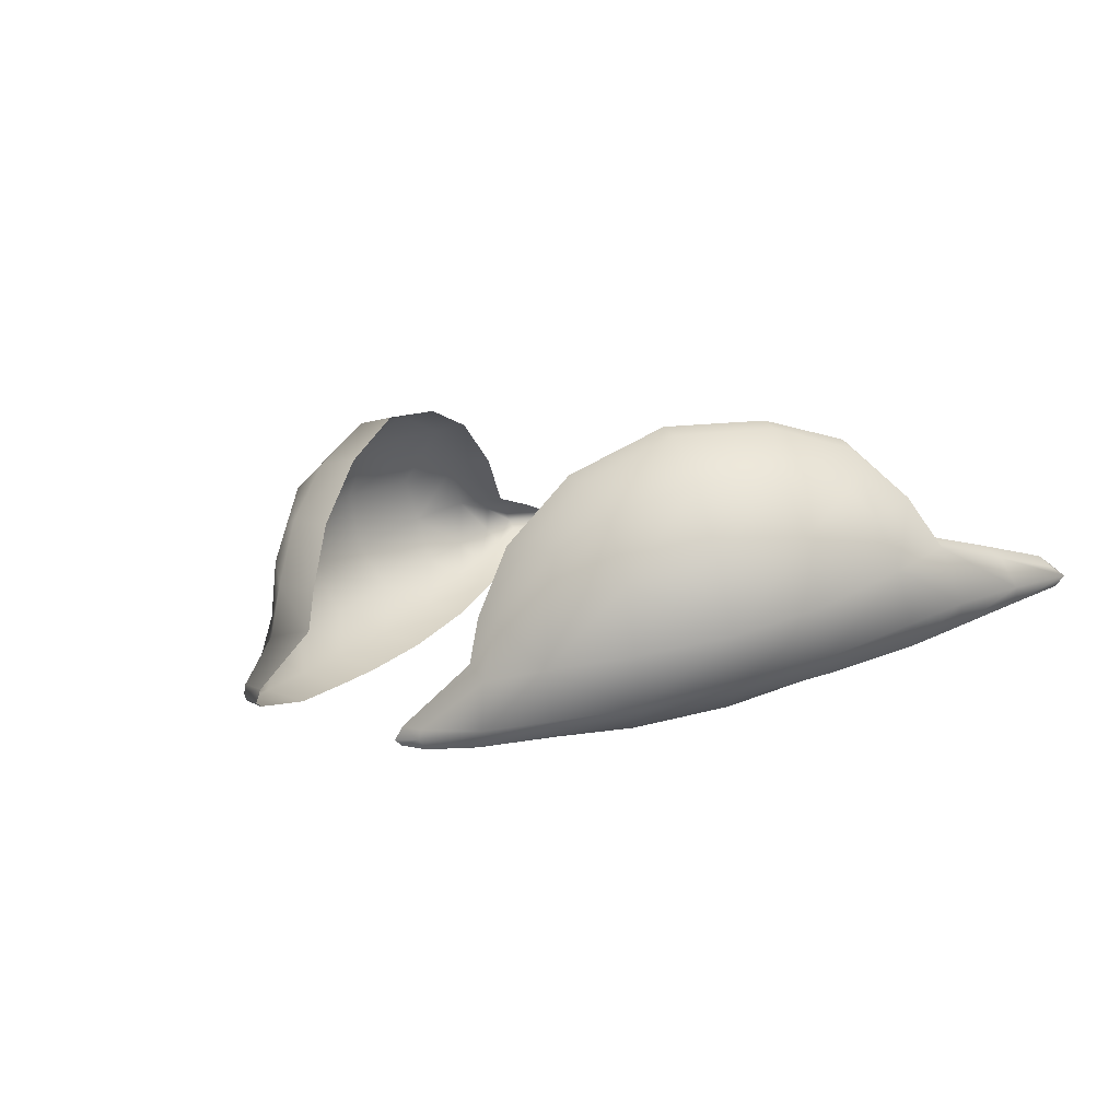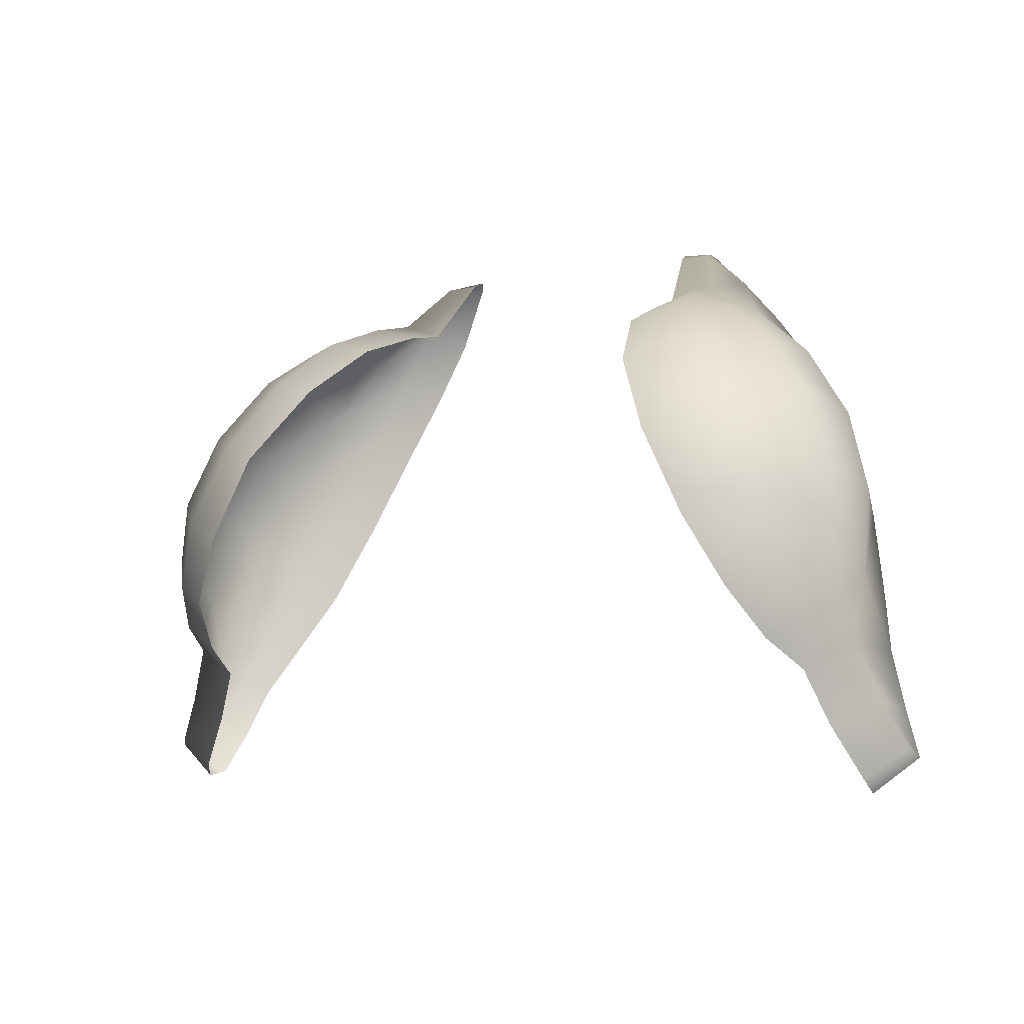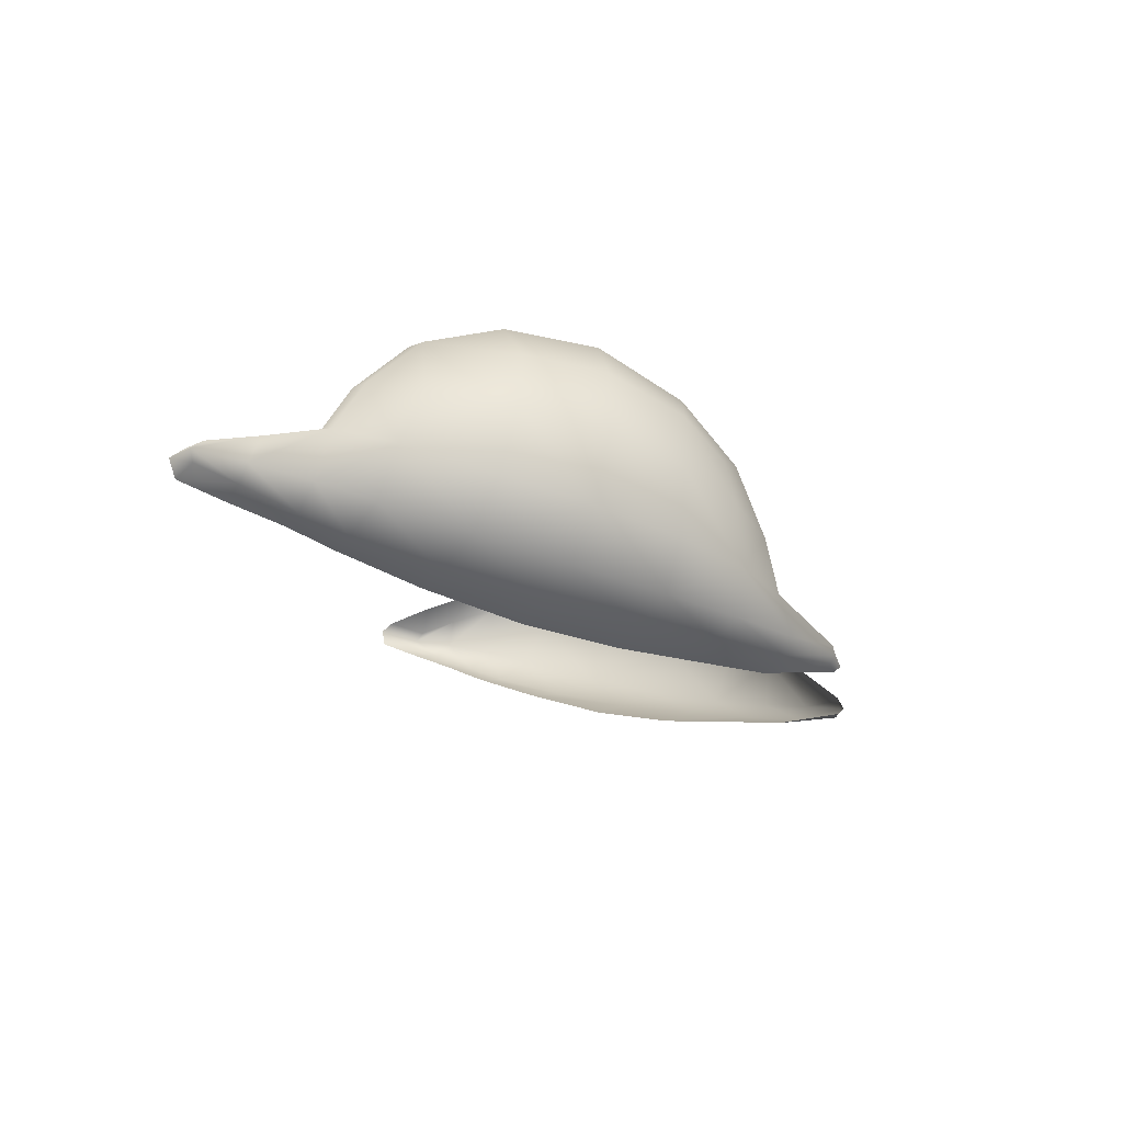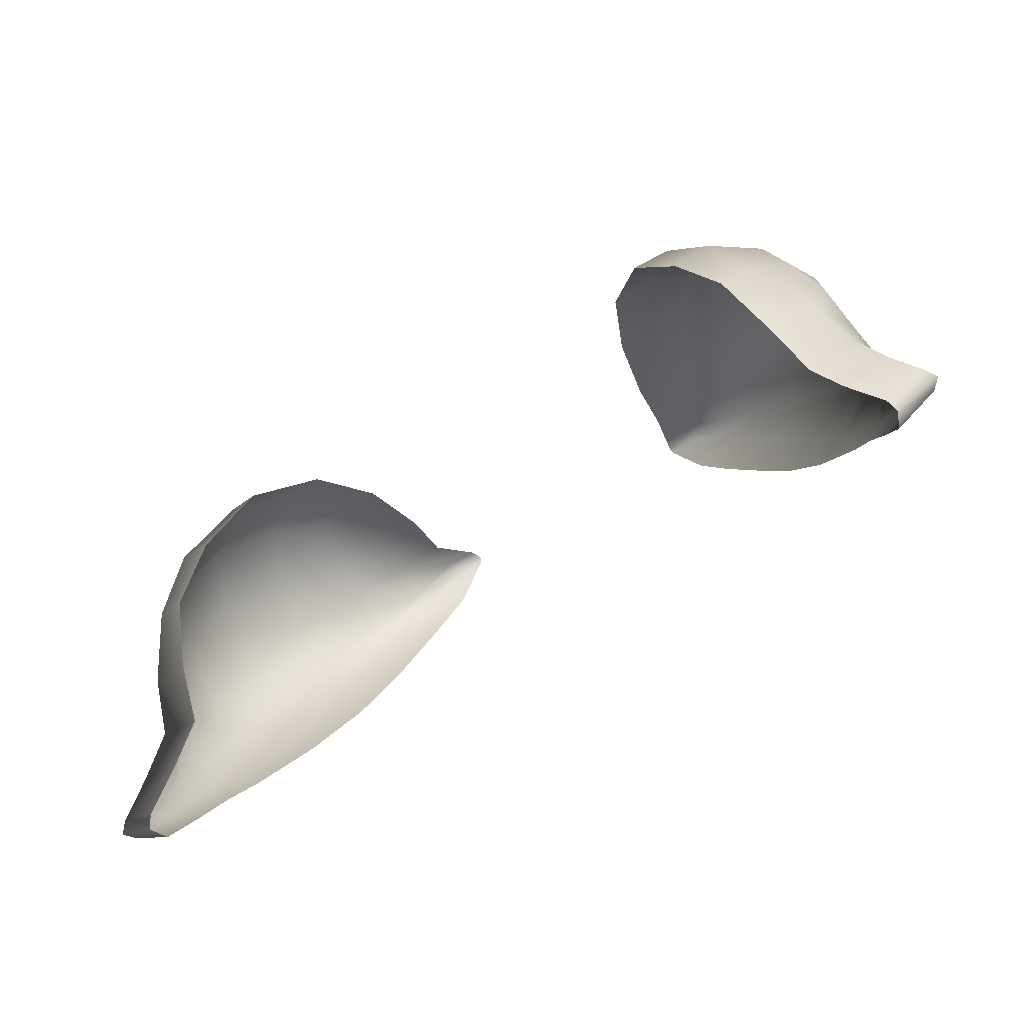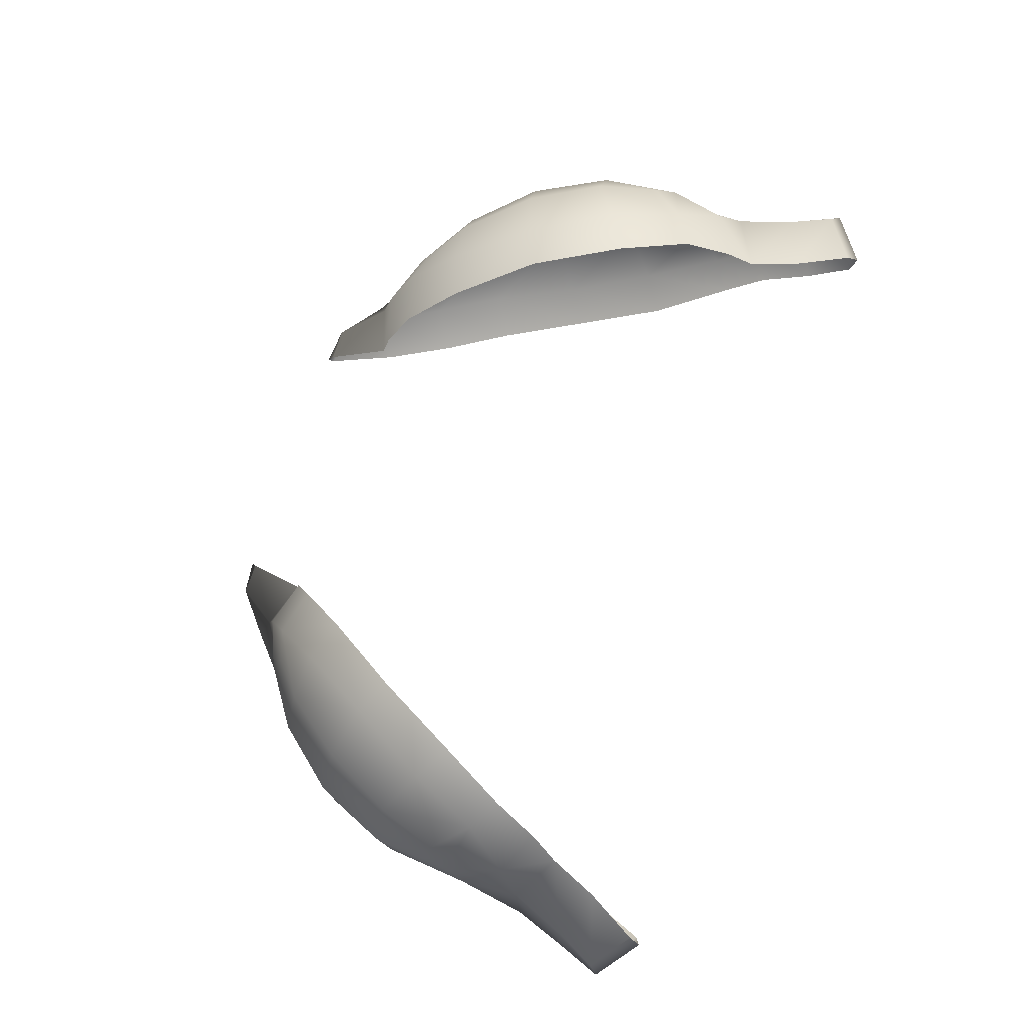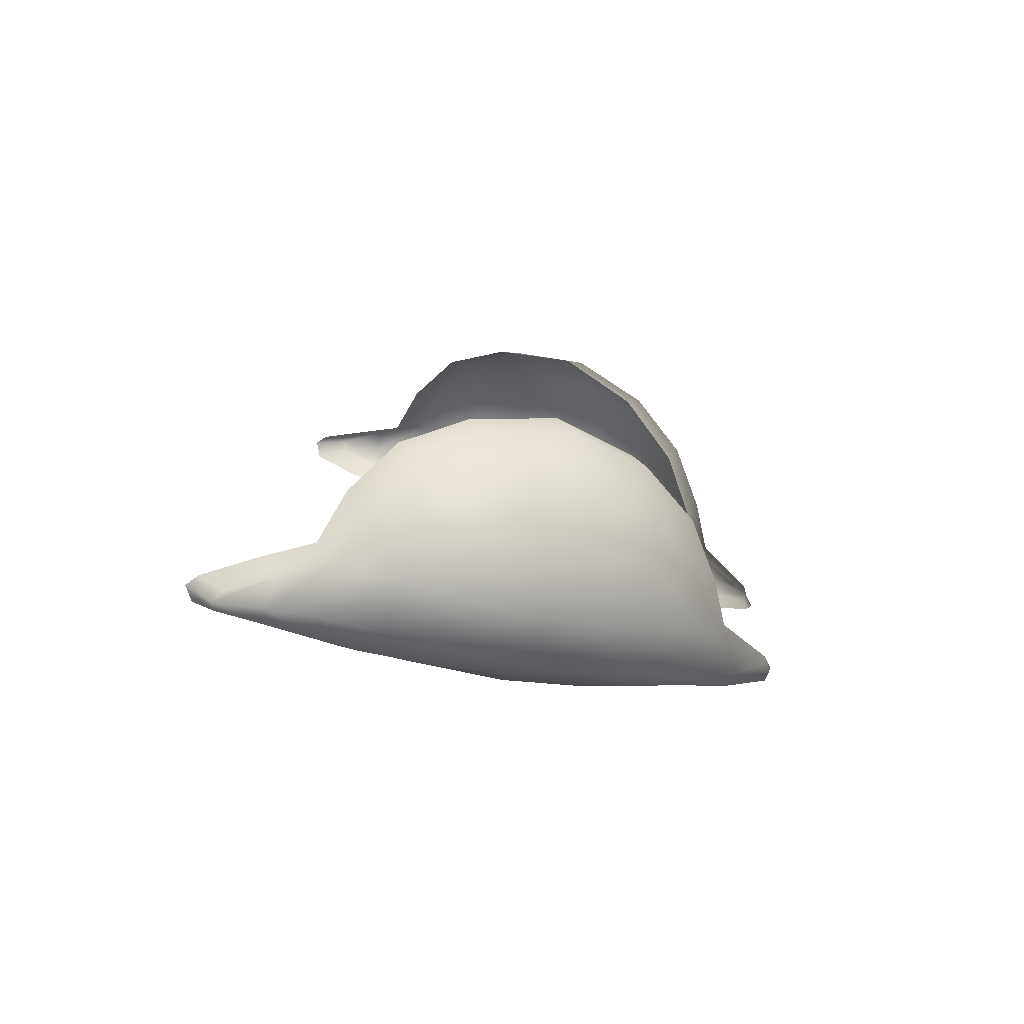
<metadata>
{"format":"obj","ext":"obj","renderer":"f3d","projection":"perspective","resolution":1024,"background":"white","views":[{"elev":5.2,"azim":53.9,"up":"+Y"},{"elev":-5.2,"azim":-146.4,"up":"+Z"},{"elev":-12.6,"azim":-81.8,"up":"+Y"},{"elev":-65.5,"azim":-147.7,"up":"+Z"},{"elev":78.7,"azim":108.8,"up":"+Y"},{"elev":11.4,"azim":-87.2,"up":"+Y"}]}
</metadata>
<code>
g pm0676_12_Eye7Skin
v 0.0918 0.9648 0.4754
v 0.09917 0.9749 0.4888
v 0.08797 0.9772 0.4827
v 0.083 0.9885 0.495
v 0.09126 0.9867 0.5001
v 0.07394 0.9931 0.5122
v 0.1041 0.9631 0.4825
v 0.1054 0.9586 0.4979
v 0.1035 0.9706 0.5033
v 0.1099 0.9602 0.468
v 0.09732 0.9623 0.4623
v 0.1157 0.9579 0.4567
v 0.1049 0.9593 0.4487
v 0.1176 0.9558 0.4544
v 0.106 0.9571 0.4456
v 0.1132 0.9533 0.4661
v 0.1152 0.9532 0.4543
v 0.1042 0.9525 0.4467
v 0.1105 0.9493 0.4633
v 0.09993 0.9479 0.4575
v 0.104 0.9439 0.4752
v 0.09604 0.9428 0.4702
v 0.1083 0.9498 0.4799
v 0.09867 0.9393 0.4856
v 0.09092 0.9384 0.4798
v 0.105 0.9456 0.4933
v 0.08924 0.933 0.5045
v 0.07994 0.9311 0.4982
v 0.0995 0.9389 0.514
v 0.07901 0.9273 0.5258
v 0.07043 0.9239 0.5201
v 0.07031 0.923 0.5471
v 0.06045 0.9195 0.5413
v 0.09123 0.9329 0.5345
v 0.09584 0.9453 0.5402
v 0.1035 0.9512 0.5202
v 0.1021 0.967 0.5243
v 0.06124 0.9204 0.564
v 0.05097 0.9177 0.5579
v 0.07971 0.9281 0.5546
v 0.05294 0.918 0.5797
v 0.04276 0.9157 0.5744
v 0.09972 0.9776 0.5087
v 0.09425 0.9815 0.524
v 0.09342 0.963 0.5436
v 0.06698 0.9248 0.5698
v 0.06585 0.9366 0.5712
v 0.08241 0.9407 0.5581
v 0.08049 0.9569 0.5595
v 0.04491 0.9172 0.5904
v 0.0353 0.9169 0.5912
v 0.04358 0.9195 0.5917
v 0.03475 0.9181 0.5927
v 0.03542 0.9214 0.5911
v 0.0551 0.922 0.582
v 0.04374 0.9217 0.5912
v 0.05171 0.933 0.5789
v 0.03907 0.9352 0.5743
v 0.05232 0.9467 0.5759
v 0.03977 0.9465 0.5723
v 0.06519 0.9519 0.5701
v 0.05557 0.9638 0.5695
v 0.04326 0.9635 0.5664
v 0.05046 0.9803 0.5533
v 0.0635 0.9629 0.5672
v 0.07267 0.9718 0.5586
v 0.06134 0.979 0.5572
v 0.07155 0.9899 0.5383
v 0.06231 0.9917 0.534
v 0.08479 0.9794 0.5423
v 0.08349 0.9916 0.5176
v -0.0918 0.9648 0.4754
v -0.08797 0.9772 0.4827
v -0.09917 0.9749 0.4888
v -0.083 0.9885 0.495
v -0.09126 0.9867 0.5001
v -0.07394 0.9931 0.5122
v -0.1041 0.9631 0.4825
v -0.1054 0.9586 0.4979
v -0.1035 0.9706 0.5033
v -0.1099 0.9602 0.468
v -0.09732 0.9623 0.4623
v -0.1157 0.9579 0.4567
v -0.1049 0.9593 0.4487
v -0.1176 0.9558 0.4544
v -0.106 0.9571 0.4456
v -0.1132 0.9533 0.4661
v -0.1152 0.9532 0.4543
v -0.1042 0.9525 0.4467
v -0.1105 0.9493 0.4633
v -0.09993 0.9479 0.4575
v -0.104 0.9439 0.4752
v -0.09604 0.9428 0.4702
v -0.1083 0.9498 0.4799
v -0.09867 0.9393 0.4856
v -0.09092 0.9384 0.4798
v -0.105 0.9456 0.4933
v -0.08924 0.933 0.5045
v -0.07994 0.9311 0.4982
v -0.0995 0.9389 0.514
v -0.07901 0.9273 0.5258
v -0.07043 0.9239 0.5201
v -0.07031 0.923 0.5471
v -0.06045 0.9195 0.5413
v -0.09123 0.9329 0.5345
v -0.09584 0.9453 0.5402
v -0.1035 0.9512 0.5202
v -0.1021 0.967 0.5243
v -0.06124 0.9204 0.564
v -0.05097 0.9177 0.5579
v -0.07971 0.9281 0.5546
v -0.05294 0.918 0.5797
v -0.04276 0.9157 0.5744
v -0.09972 0.9776 0.5087
v -0.09425 0.9815 0.524
v -0.09342 0.963 0.5436
v -0.06698 0.9248 0.5698
v -0.06585 0.9366 0.5712
v -0.08241 0.9407 0.5581
v -0.08049 0.9569 0.5595
v -0.04491 0.9172 0.5904
v -0.0353 0.9169 0.5912
v -0.04358 0.9195 0.5917
v -0.03475 0.9181 0.5927
v -0.03542 0.9214 0.5911
v -0.0551 0.922 0.582
v -0.04374 0.9217 0.5912
v -0.05171 0.933 0.5789
v -0.03907 0.9352 0.5743
v -0.05232 0.9467 0.5759
v -0.03977 0.9465 0.5723
v -0.06519 0.9519 0.5701
v -0.05557 0.9638 0.5695
v -0.04326 0.9635 0.5664
v -0.05046 0.9803 0.5533
v -0.0635 0.9629 0.5672
v -0.07267 0.9718 0.5586
v -0.06134 0.979 0.5572
v -0.07155 0.9899 0.5383
v -0.06231 0.9917 0.534
v -0.08479 0.9794 0.5423
v -0.08349 0.9916 0.5176
g pm0676_12_Eye7Skin_0
f 3 2 1
f 3 4 2
f 4 5 2
f 4 6 5
f 2 7 1
f 8 7 2
f 9 2 5
f 9 8 2
f 7 10 1
f 10 11 1
f 10 12 11
f 12 13 11
f 13 12 14
f 14 12 10
f 15 13 14
f 16 10 7
f 16 14 10
f 15 14 17
f 18 15 17
f 19 17 14
f 18 17 19
f 16 19 14
f 20 18 19
f 20 19 21
f 21 19 16
f 22 20 21
f 23 16 7
f 23 21 16
f 23 7 8
f 21 24 22
f 24 21 23
f 24 25 22
f 26 24 23
f 26 23 8
f 24 27 25
f 24 26 27
f 27 28 25
f 26 29 27
f 26 8 29
f 27 30 28
f 30 27 29
f 30 31 28
f 30 32 31
f 32 33 31
f 34 30 29
f 30 34 32
f 34 29 35
f 8 36 29
f 29 36 35
f 37 36 8
f 35 36 37
f 9 37 8
f 32 38 33
f 38 39 33
f 34 40 32
f 34 35 40
f 38 32 40
f 38 41 39
f 41 42 39
f 9 43 37
f 43 9 5
f 43 44 37
f 43 5 44
f 45 35 37
f 45 37 44
f 46 38 40
f 38 46 41
f 46 40 47
f 35 48 40
f 40 48 47
f 49 48 35
f 45 49 35
f 47 48 49
f 41 50 42
f 50 51 42
f 51 50 52
f 52 50 41
f 53 51 52
f 53 52 54
f 46 55 41
f 55 52 41
f 46 47 55
f 52 56 54
f 56 52 55
f 54 56 57
f 57 56 55
f 47 57 55
f 58 54 57
f 58 57 59
f 59 57 47
f 60 58 59
f 61 59 47
f 61 47 49
f 60 59 62
f 63 60 62
f 63 62 64
f 61 65 59
f 65 62 59
f 65 61 66
f 61 49 66
f 65 66 62
f 62 67 64
f 66 67 62
f 64 67 68
f 68 67 66
f 69 64 68
f 69 68 6
f 70 66 49
f 70 68 66
f 45 70 49
f 70 45 44
f 70 44 68
f 68 71 6
f 44 71 68
f 6 71 5
f 5 71 44
f 74 73 72
f 75 73 74
f 76 75 74
f 77 75 76
f 78 74 72
f 78 79 74
f 74 80 76
f 79 80 74
f 81 78 72
f 82 81 72
f 83 81 82
f 84 83 82
f 83 84 85
f 83 85 81
f 84 86 85
f 81 87 78
f 85 87 81
f 85 86 88
f 86 89 88
f 88 90 85
f 88 89 90
f 90 87 85
f 89 91 90
f 90 91 92
f 90 92 87
f 91 93 92
f 87 94 78
f 92 94 87
f 78 94 79
f 95 92 93
f 92 95 94
f 96 95 93
f 95 97 94
f 94 97 79
f 98 95 96
f 97 95 98
f 99 98 96
f 100 97 98
f 79 97 100
f 101 98 99
f 98 101 100
f 102 101 99
f 103 101 102
f 104 103 102
f 101 105 100
f 105 101 103
f 100 105 106
f 107 79 100
f 107 100 106
f 107 108 79
f 107 106 108
f 108 80 79
f 109 103 104
f 110 109 104
f 111 105 103
f 106 105 111
f 103 109 111
f 112 109 110
f 113 112 110
f 114 80 108
f 80 114 76
f 115 114 108
f 76 114 115
f 106 116 108
f 108 116 115
f 109 117 111
f 117 109 112
f 111 117 118
f 119 106 111
f 119 111 118
f 119 120 106
f 120 116 106
f 119 118 120
f 121 112 113
f 122 121 113
f 121 122 123
f 121 123 112
f 122 124 123
f 123 124 125
f 126 117 112
f 123 126 112
f 118 117 126
f 127 123 125
f 123 127 126
f 127 125 128
f 127 128 126
f 128 118 126
f 125 129 128
f 128 129 130
f 128 130 118
f 129 131 130
f 130 132 118
f 118 132 120
f 130 131 133
f 131 134 133
f 133 134 135
f 136 132 130
f 133 136 130
f 132 136 137
f 120 132 137
f 137 136 133
f 138 133 135
f 138 137 133
f 138 135 139
f 138 139 137
f 135 140 139
f 139 140 77
f 137 141 120
f 139 141 137
f 141 116 120
f 116 141 115
f 115 141 139
f 142 139 77
f 142 115 139
f 142 77 76
f 142 76 115

</code>
